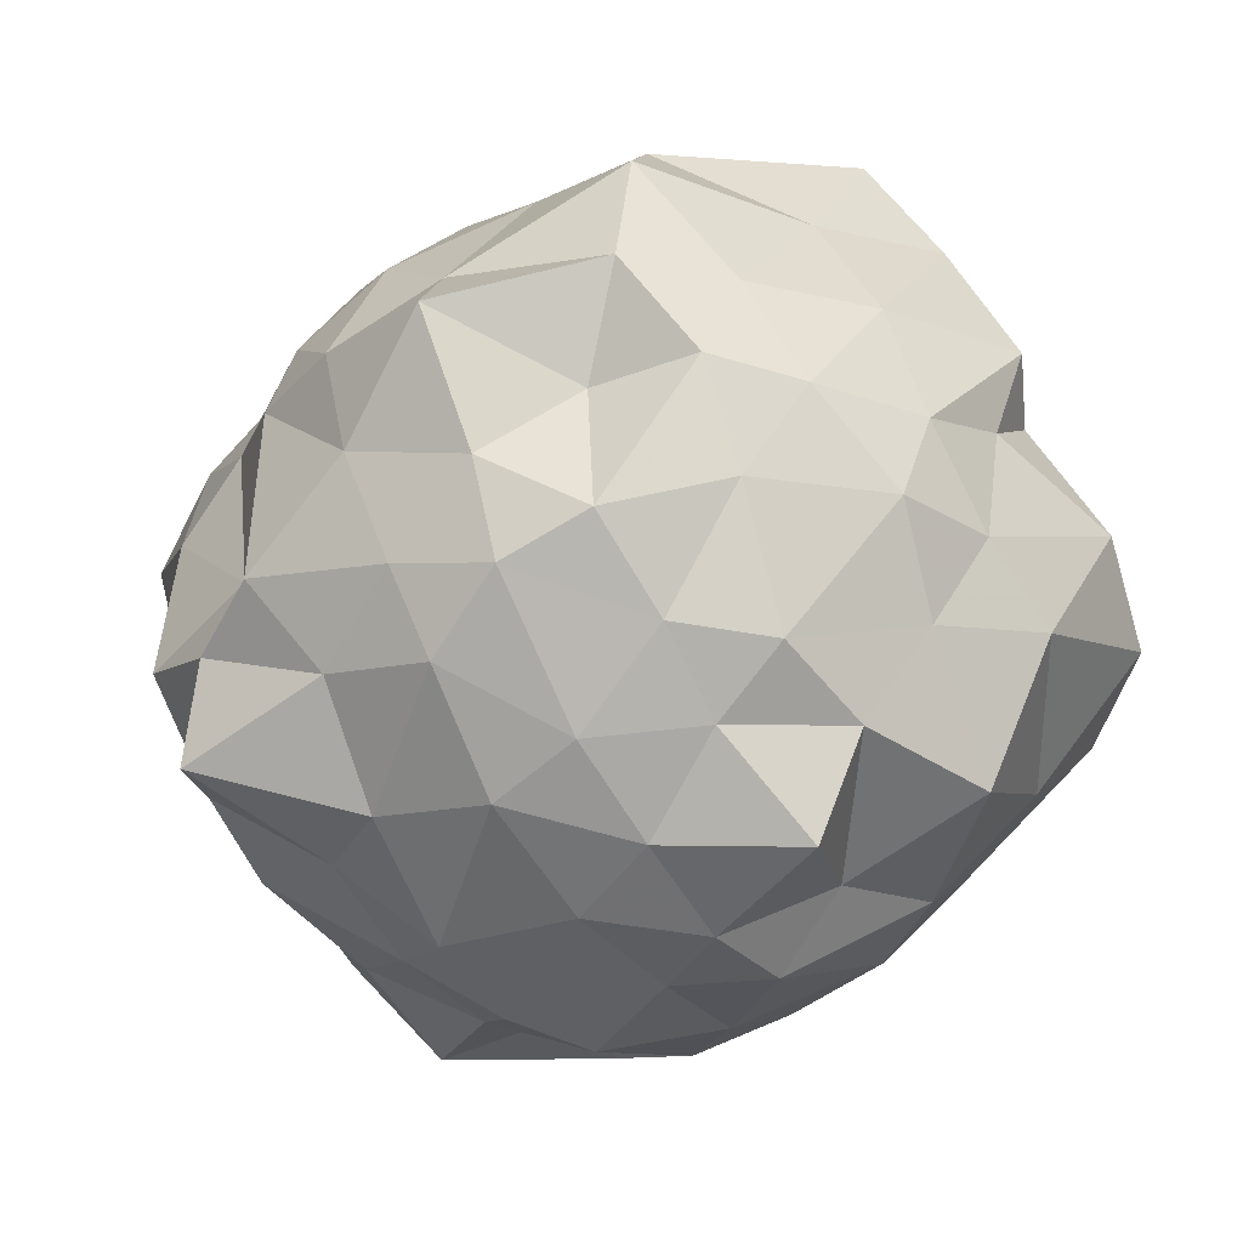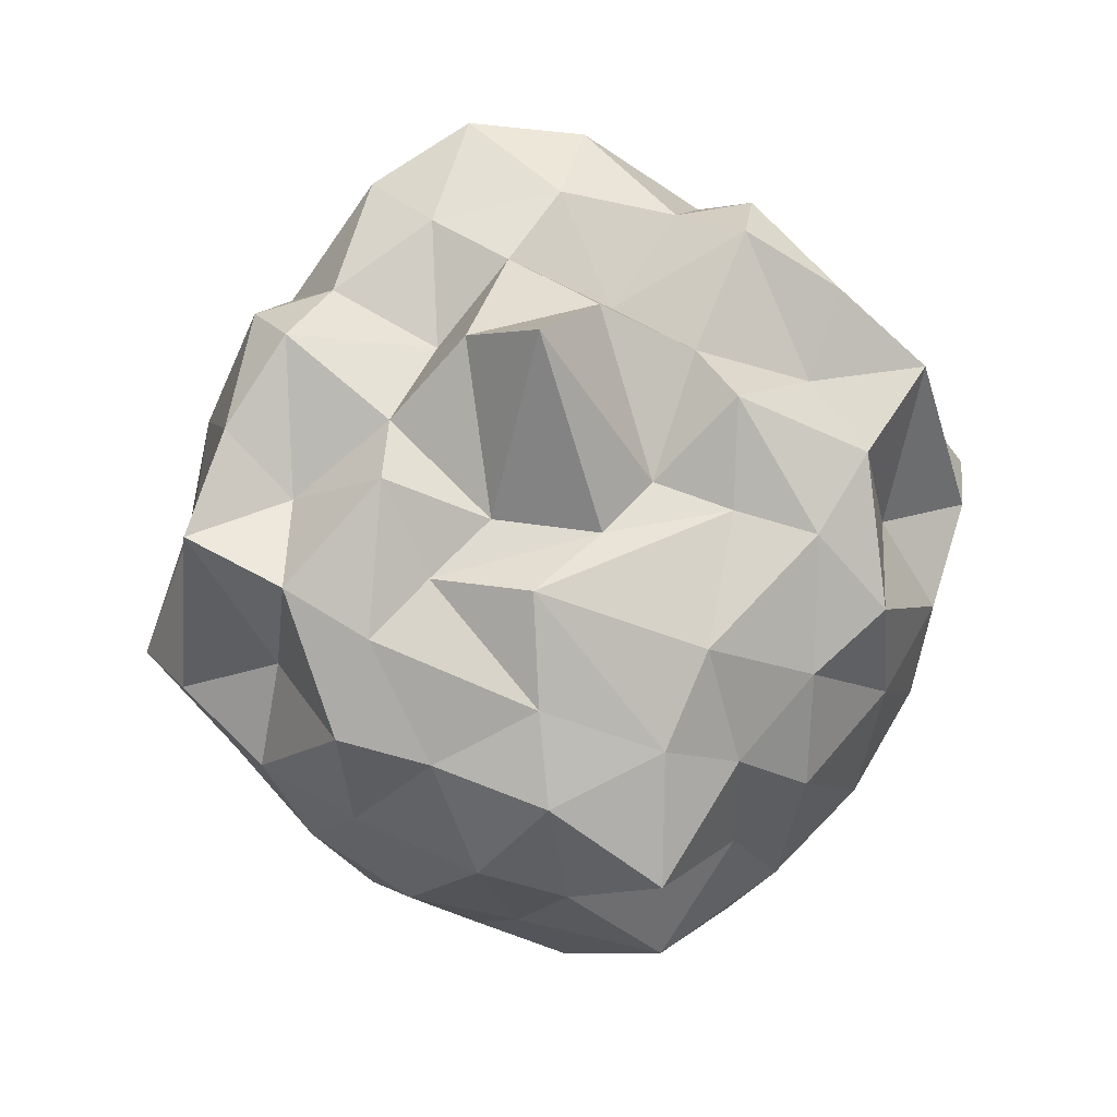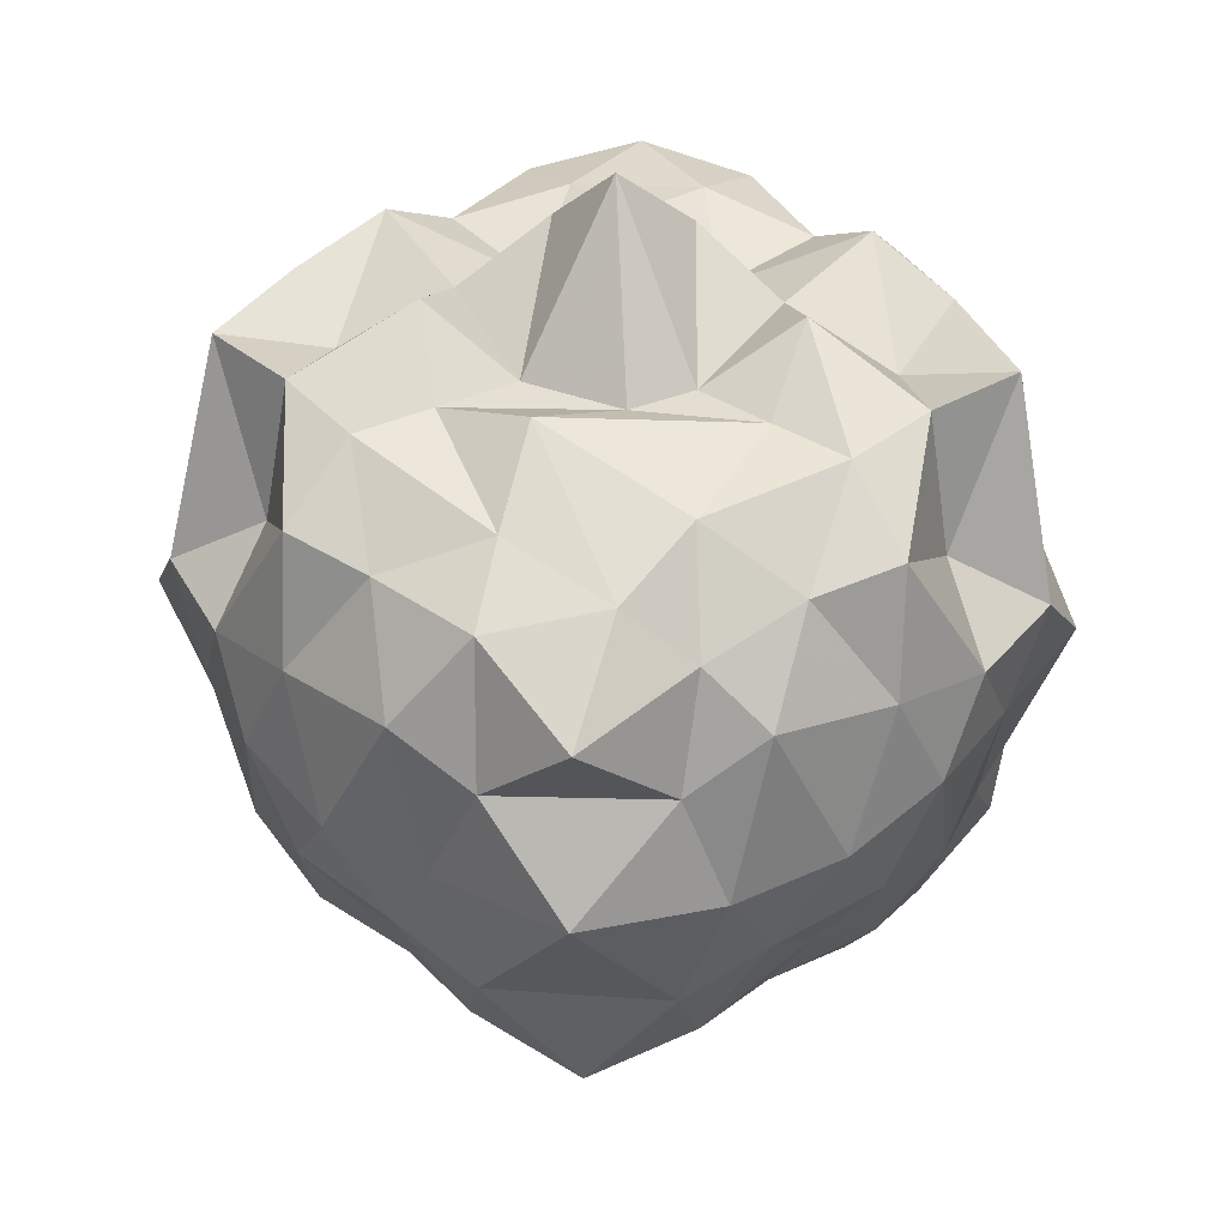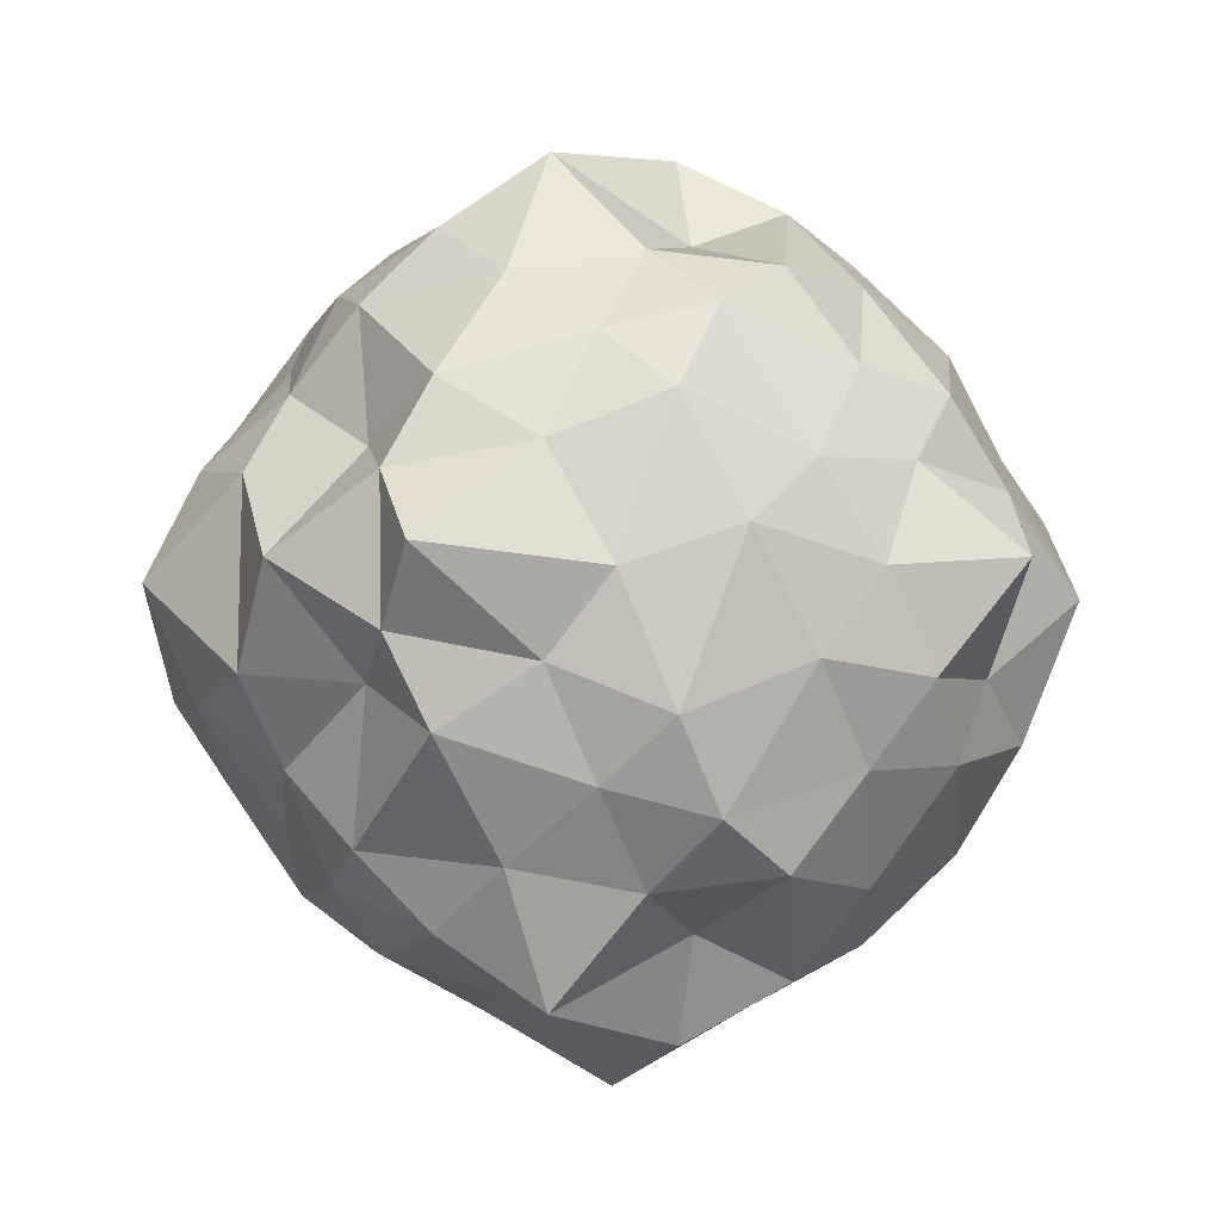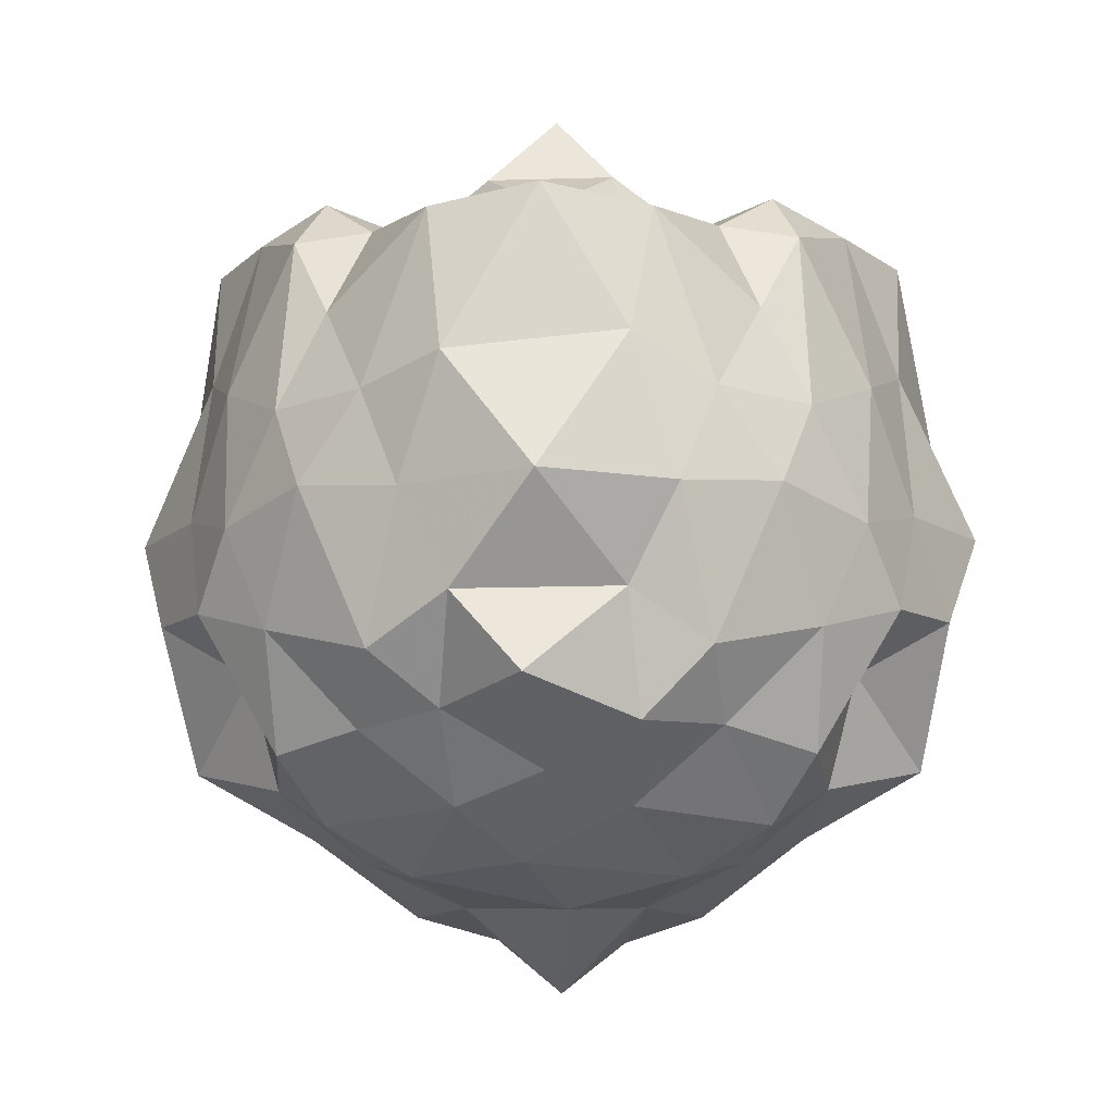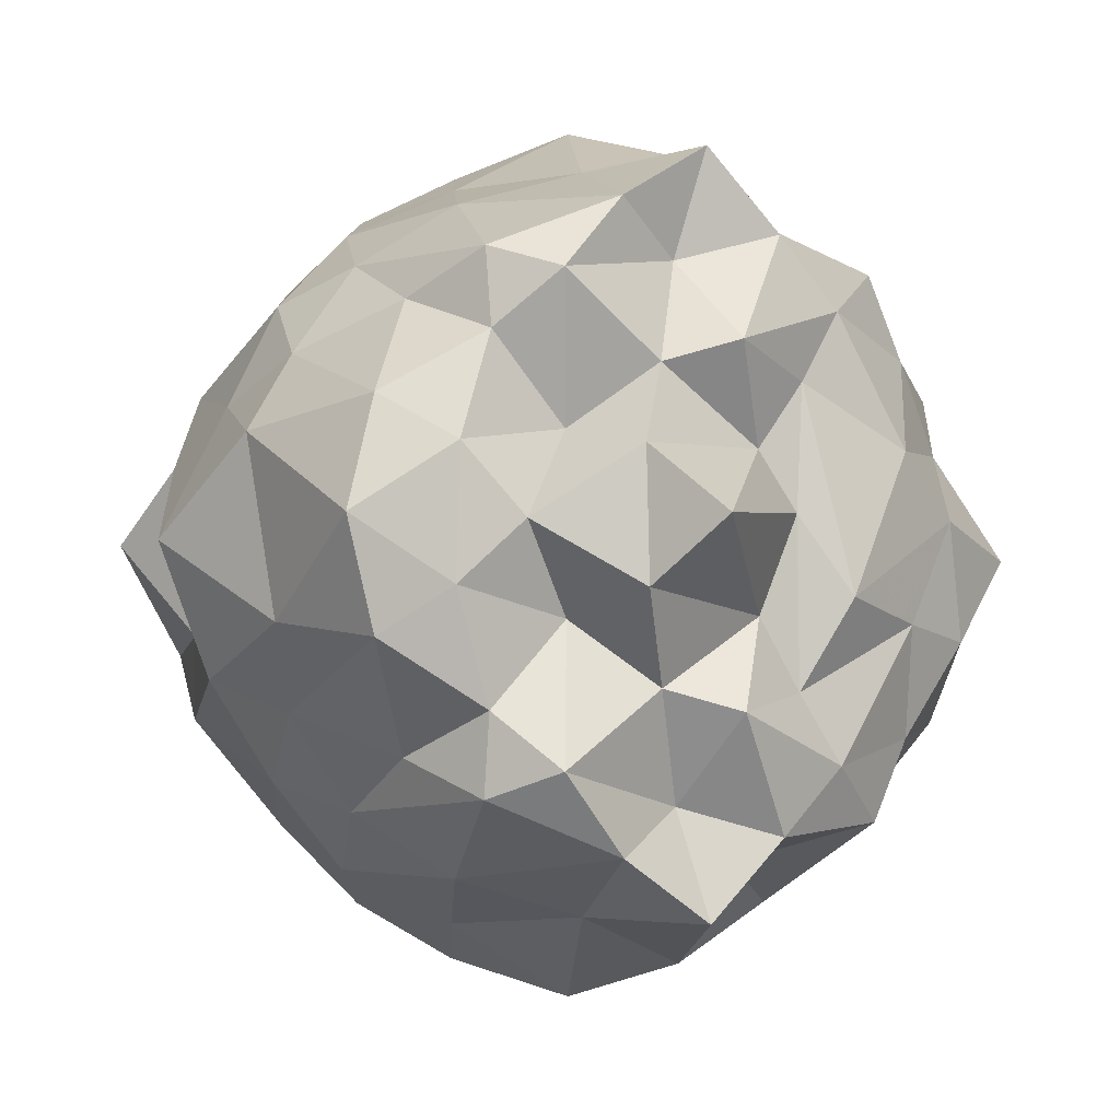
<metadata>
{"format":"obj","ext":"obj","renderer":"f3d","projection":"perspective","resolution":1024,"background":"white","views":[{"elev":27.3,"azim":-132.9,"up":"+Y"},{"elev":70.3,"azim":76.1,"up":"+Z"},{"elev":40.1,"azim":94.7,"up":"+Z"},{"elev":-7.9,"azim":-166.3,"up":"+Y"},{"elev":-8.7,"azim":-87.0,"up":"+Z"},{"elev":-5.9,"azim":-26.6,"up":"+Y"}]}
</metadata>
<code>
v -1.626 -0.02348 1.358
v -1.329 -0.02119 -0.9439
v -0.4393 -0.01739 0.6864
v -0.6823 0.2339 0.7423
v -0.8277 0.4542 0.8207
v -0.9365 0.6607 0.8456
v -1.222 0.7578 0.6424
v -1.472 0.9011 0.9807
v -1.711 0.7516 1.005
v -2.025 0.6188 0.9267
v -2.136 0.5194 0.7222
v -2.305 0.2562 0.9408
v -2.386 -0.02134 0.9778
v -2.299 -0.2925 0.9367
v -2.136 -0.5515 0.7215
v -2.025 -0.6509 0.9266
v -1.711 -0.7824 1.006
v -1.472 -0.9333 0.9804
v -1.222 -0.79 0.6423
v -0.9363 -0.6928 0.8455
v -0.8276 -0.4865 0.8207
v -0.6558 -0.2424 0.8161
v -0.5602 0.2044 0.468
v -0.6222 0.3959 0.6106
v -0.8194 0.6613 0.5437
v -1.029 0.8569 0.4679
v -1.277 1.008 0.4689
v -1.634 0.8881 0.646
v -1.929 0.7976 0.5603
v -2.159 0.6401 0.4707
v -2.326 0.411 0.4887
v -2.463 0.2077 0.5524
v -2.408 -0.24 0.6082
v -2.326 -0.4431 0.4884
v -2.159 -0.6724 0.4706
v -1.929 -0.8298 0.5602
v -1.634 -0.9203 0.6461
v -1.277 -1.04 0.4688
v -1.029 -0.8892 0.468
v -0.8193 -0.6936 0.5439
v -0.603 -0.4337 0.5916
v -0.5164 -0.2304 0.4881
v -0.515 0.318 0.2014
v -0.6714 0.5716 0.2173
v -0.8791 0.7772 0.2674
v -1.161 0.9201 0.2344
v -1.469 1.095 0.2415
v -1.799 0.9089 0.2536
v -2.067 0.7753 0.193
v -2.278 0.5659 0.2633
v -2.396 0.3129 0.2402
v -2.571 -0.02212 0.2497
v -2.434 -0.354 0.2406
v -2.278 -0.5982 0.2633
v -2.067 -0.8075 0.193
v -1.799 -0.9411 0.2536
v -1.469 -1.127 0.2415
v -1.161 -0.9523 0.2343
v -0.8791 -0.8095 0.2674
v -0.6714 -0.6039 0.2173
v -0.5538 -0.3515 0.2
v -0.3774 -0.0216 0.2275
v -0.6155 0.4115 -0.02211
v -0.7818 0.6562 0.01891
v -1.019 0.803 -0.08673
v -1.309 0.8847 -0.1625
v -1.682 1.003 -0.003827
v -1.943 0.8612 -0.003131
v -2.128 0.6624 -0.06702
v -2.331 0.3909 -0.1393
v -2.443 0.187 -0.01328
v -2.386 -0.2299 -0.001099
v -2.337 -0.4308 -0.133
v -2.128 -0.6946 -0.06702
v -1.943 -0.8934 -0.003142
v -1.682 -1.035 -0.003846
v -1.309 -0.917 -0.1625
v -1.019 -0.8353 -0.08675
v -0.7818 -0.6884 0.01891
v -0.6212 -0.4495 -0.01635
v -0.5014 -0.2429 -0.09492
v -0.5178 0.21 -0.1138
v -0.8081 0.5086 -0.1844
v -0.9622 0.6524 -0.3047
v -1.234 0.7634 -0.4334
v -1.477 0.9369 -0.3719
v -1.749 0.7591 -0.1446
v -2.007 0.6473 -0.3648
v -2.16 0.4295 -0.3145
v -2.276 0.2204 -0.2757
v -2.514 0.0102 -0.214
v -2.317 -0.2582 -0.3085
v -2.168 -0.4543 -0.3071
v -2.007 -0.6796 -0.3648
v -1.749 -0.7914 -0.1446
v -1.477 -0.9691 -0.3719
v -1.234 -0.7957 -0.4334
v -0.9622 -0.6846 -0.3047
v -0.8081 -0.5408 -0.1844
v -0.651 -0.2844 -0.3357
v -0.5544 -0.01093 -0.4367
v -0.6521 0.2531 -0.3475
v -0.7154 0.05483 0.8633
v -0.9078 0.2072 0.9588
v -1.115 0.531 0.9826
v -1.284 0.6999 0.9985
v -1.528 0.6297 0.9147
v -1.891 0.5567 1.065
v -2.024 0.4214 0.9554
v -2.127 0.1514 1.014
v -2.132 -0.1742 1.004
v -2.027 -0.4509 0.9581
v -1.891 -0.5892 1.065
v -1.528 -0.6618 0.9148
v -1.284 -0.7323 0.9985
v -1.115 -0.5631 0.9827
v -0.8683 -0.2129 0.9191
v -1.116 -0.1651 1.052
v -1.22 0.3504 0.9898
v -1.453 0.417 1.116
v -1.626 0.3624 1.032
v -1.825 0.2048 0.9346
v -1.97 -0.01953 1.034
v -1.823 -0.2353 0.9368
v -1.626 -0.3947 1.032
v -1.453 -0.449 1.116
v -1.229 -0.3915 0.9814
v -1.239 0.03295 0.9928
v -1.339 0.1821 0.9834
v -1.739 0.1506 1.169
v -1.734 -0.1779 1.174
v -1.339 -0.2145 0.9836
v -0.8908 0.4042 -0.4237
v -1.071 0.586 -0.4825
v -1.425 0.6312 -0.5429
v -1.71 0.6854 -0.4318
v -1.897 0.5375 -0.5322
v -2.098 0.1988 -0.4979
v -2.228 -0.0277 -0.4192
v -2.099 -0.2319 -0.497
v -1.897 -0.5698 -0.5322
v -1.71 -0.7176 -0.4318
v -1.425 -0.6634 -0.5429
v -1.071 -0.6182 -0.4825
v -0.8908 -0.4364 -0.4237
v -0.8303 -0.237 -0.5643
v -0.8339 0.2051 -0.562
v -1.138 0.2402 -0.6109
v -1.324 0.3628 -0.7438
v -1.647 0.4715 -0.6108
v -1.829 0.3291 -0.6556
v -1.977 0.04298 -0.6248
v -1.829 -0.3614 -0.6556
v -1.647 -0.5037 -0.6108
v -1.324 -0.395 -0.7438
v -1.138 -0.2725 -0.6108
v -0.951 -0.0122 -0.7434
v -1.225 0.1557 -0.8012
v -1.558 0.2181 -0.7243
v -1.716 -0.05756 -0.732
v -1.558 -0.2503 -0.7243
v -1.234 -0.1867 -0.8101
f 3 23 4
f 4 23 24
f 4 24 5
f 5 24 25
f 5 25 6
f 6 25 26
f 6 26 7
f 7 26 27
f 7 27 8
f 8 27 28
f 8 28 9
f 9 28 29
f 9 29 10
f 10 29 30
f 10 30 11
f 11 30 31
f 11 31 12
f 12 31 32
f 12 32 13
f 13 32 33
f 13 33 14
f 14 33 34
f 14 34 15
f 15 34 35
f 15 35 16
f 16 35 36
f 16 36 17
f 17 36 37
f 17 37 18
f 18 37 38
f 18 38 19
f 19 38 39
f 19 39 20
f 20 39 40
f 20 40 21
f 21 40 41
f 21 41 22
f 22 41 42
f 22 42 3
f 3 42 23
f 23 43 24
f 24 43 44
f 24 44 25
f 25 44 45
f 25 45 26
f 26 45 46
f 26 46 27
f 27 46 47
f 27 47 28
f 28 47 48
f 28 48 29
f 29 48 49
f 29 49 30
f 30 49 50
f 30 50 31
f 31 50 51
f 31 51 32
f 32 51 52
f 32 52 33
f 33 52 53
f 33 53 34
f 34 53 54
f 34 54 35
f 35 54 55
f 35 55 36
f 36 55 56
f 36 56 37
f 37 56 57
f 37 57 38
f 38 57 58
f 38 58 39
f 39 58 59
f 39 59 40
f 40 59 60
f 40 60 41
f 41 60 61
f 41 61 42
f 42 61 62
f 42 62 23
f 23 62 43
f 43 63 44
f 44 63 64
f 44 64 45
f 45 64 65
f 45 65 46
f 46 65 66
f 46 66 47
f 47 66 67
f 47 67 48
f 48 67 68
f 48 68 49
f 49 68 69
f 49 69 50
f 50 69 70
f 50 70 51
f 51 70 71
f 51 71 52
f 52 71 72
f 52 72 53
f 53 72 73
f 53 73 54
f 54 73 74
f 54 74 55
f 55 74 75
f 55 75 56
f 56 75 76
f 56 76 57
f 57 76 77
f 57 77 58
f 58 77 78
f 58 78 59
f 59 78 79
f 59 79 60
f 60 79 80
f 60 80 61
f 61 80 81
f 61 81 62
f 62 81 82
f 62 82 43
f 43 82 63
f 63 83 64
f 64 83 84
f 64 84 65
f 65 84 85
f 65 85 66
f 66 85 86
f 66 86 67
f 67 86 87
f 67 87 68
f 68 87 88
f 68 88 69
f 69 88 89
f 69 89 70
f 70 89 90
f 70 90 71
f 71 90 91
f 71 91 72
f 72 91 92
f 72 92 73
f 73 92 93
f 73 93 74
f 74 93 94
f 74 94 75
f 75 94 95
f 75 95 76
f 76 95 96
f 76 96 77
f 77 96 97
f 77 97 78
f 78 97 98
f 78 98 79
f 79 98 99
f 79 99 80
f 80 99 100
f 80 100 81
f 81 100 101
f 81 101 82
f 82 101 102
f 82 102 63
f 63 102 83
f 103 104 118
f 104 119 118
f 104 105 119
f 105 120 119
f 105 106 120
f 106 107 120
f 107 121 120
f 107 108 121
f 108 122 121
f 108 109 122
f 109 110 122
f 110 123 122
f 110 111 123
f 111 124 123
f 111 112 124
f 112 113 124
f 113 125 124
f 113 114 125
f 114 126 125
f 114 115 126
f 115 116 126
f 116 127 126
f 116 117 127
f 117 118 127
f 117 103 118
f 118 119 128
f 119 129 128
f 119 120 129
f 120 121 129
f 121 130 129
f 121 122 130
f 122 123 130
f 123 131 130
f 123 124 131
f 124 125 131
f 125 132 131
f 125 126 132
f 126 127 132
f 127 128 132
f 127 118 128
f 133 148 134
f 134 148 149
f 134 149 135
f 135 149 150
f 135 150 136
f 136 150 137
f 137 150 151
f 137 151 138
f 138 151 152
f 138 152 139
f 139 152 140
f 140 152 153
f 140 153 141
f 141 153 154
f 141 154 142
f 142 154 143
f 143 154 155
f 143 155 144
f 144 155 156
f 144 156 145
f 145 156 146
f 146 156 157
f 146 157 147
f 147 157 148
f 147 148 133
f 148 158 149
f 149 158 159
f 149 159 150
f 150 159 151
f 151 159 160
f 151 160 152
f 152 160 153
f 153 160 161
f 153 161 154
f 154 161 155
f 155 161 162
f 155 162 156
f 156 162 157
f 157 162 158
f 157 158 148
f 3 4 103
f 103 4 104
f 4 5 104
f 104 5 105
f 5 6 105
f 105 6 106
f 6 7 106
f 7 8 106
f 106 8 107
f 8 9 107
f 107 9 108
f 9 10 108
f 108 10 109
f 10 11 109
f 11 12 109
f 109 12 110
f 12 13 110
f 110 13 111
f 13 14 111
f 111 14 112
f 14 15 112
f 15 16 112
f 112 16 113
f 16 17 113
f 113 17 114
f 17 18 114
f 114 18 115
f 18 19 115
f 19 20 115
f 115 20 116
f 20 21 116
f 116 21 117
f 21 22 117
f 117 22 103
f 22 3 103
f 83 133 84
f 84 133 134
f 84 134 85
f 85 134 135
f 85 135 86
f 86 135 136
f 86 136 87
f 87 136 88
f 88 136 137
f 88 137 89
f 89 137 138
f 89 138 90
f 90 138 139
f 90 139 91
f 91 139 92
f 92 139 140
f 92 140 93
f 93 140 141
f 93 141 94
f 94 141 142
f 94 142 95
f 95 142 96
f 96 142 143
f 96 143 97
f 97 143 144
f 97 144 98
f 98 144 145
f 98 145 99
f 99 145 100
f 100 145 146
f 100 146 101
f 101 146 147
f 101 147 102
f 102 147 133
f 102 133 83
f 128 129 1
f 129 130 1
f 130 131 1
f 131 132 1
f 132 128 1
f 159 158 2
f 160 159 2
f 161 160 2
f 162 161 2
f 158 162 2

</code>
